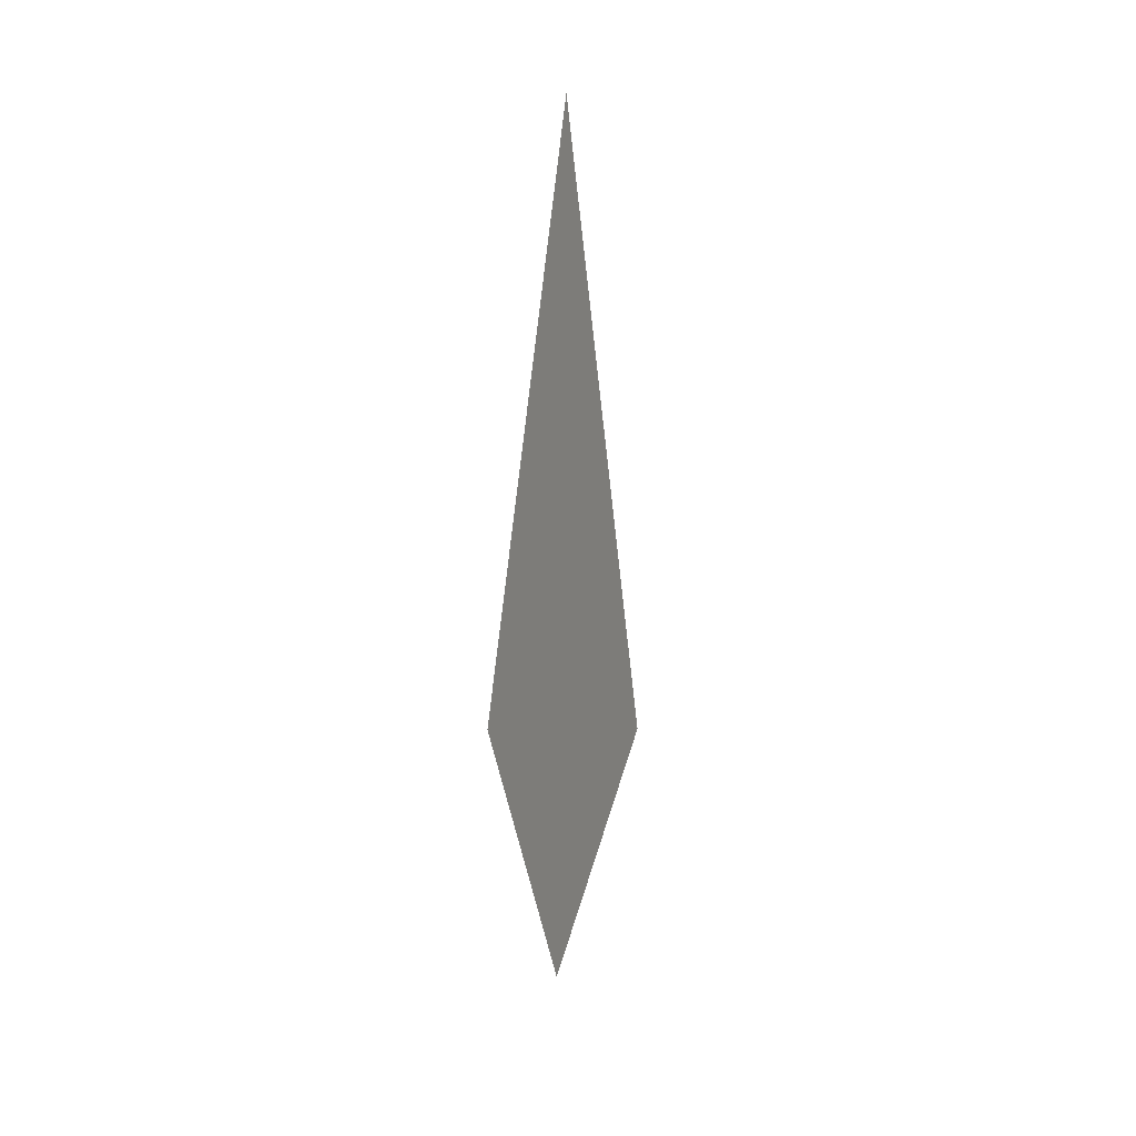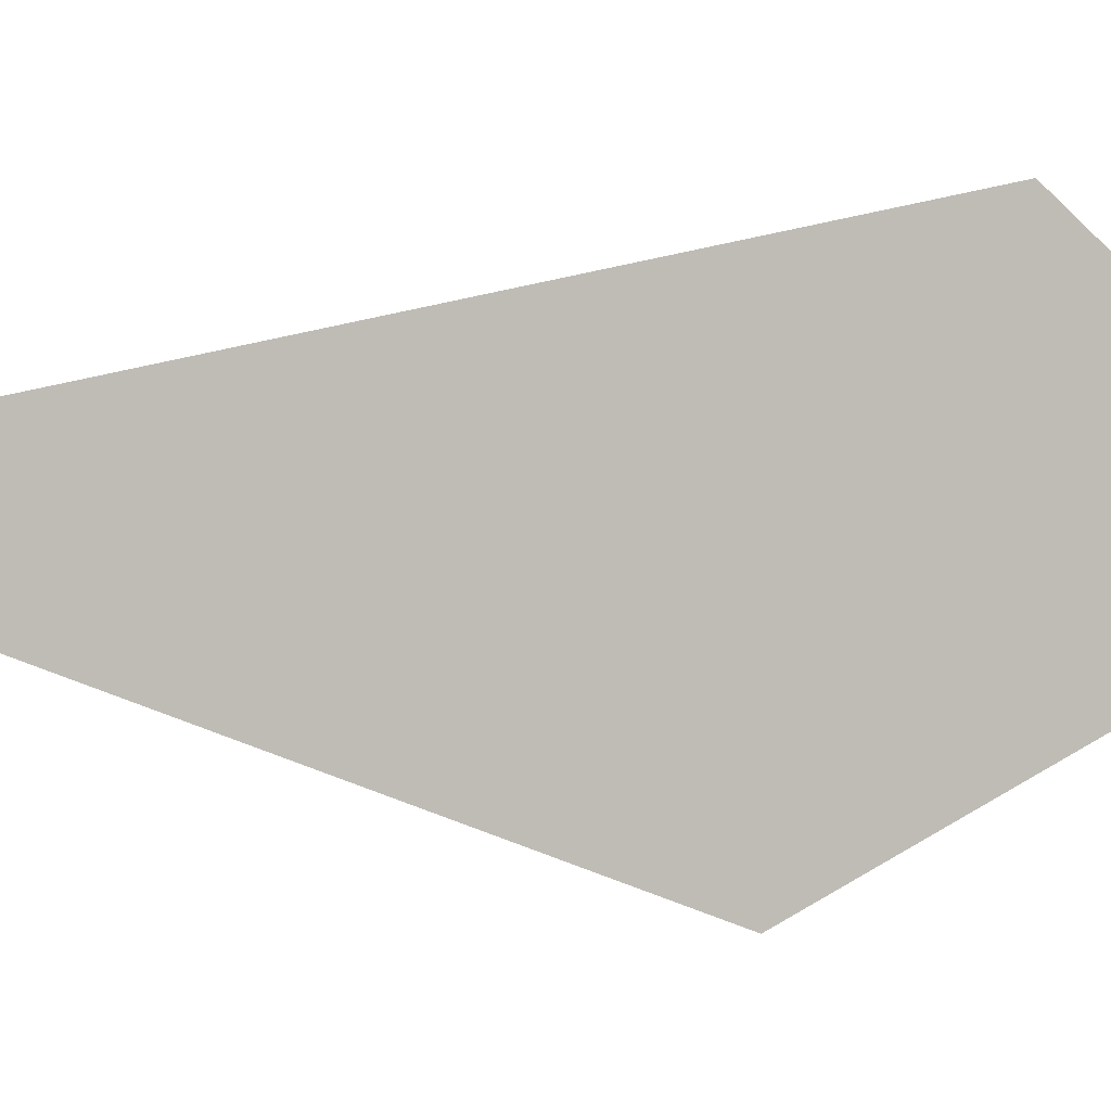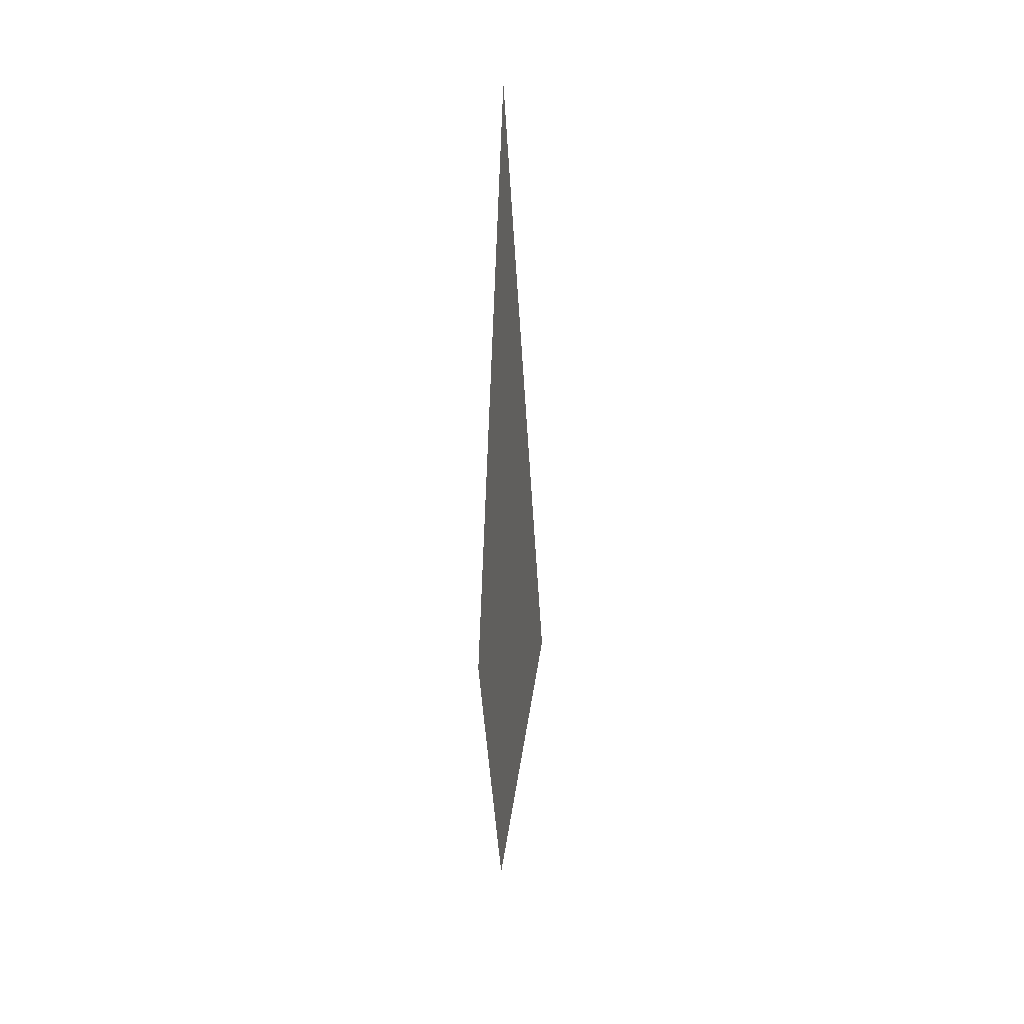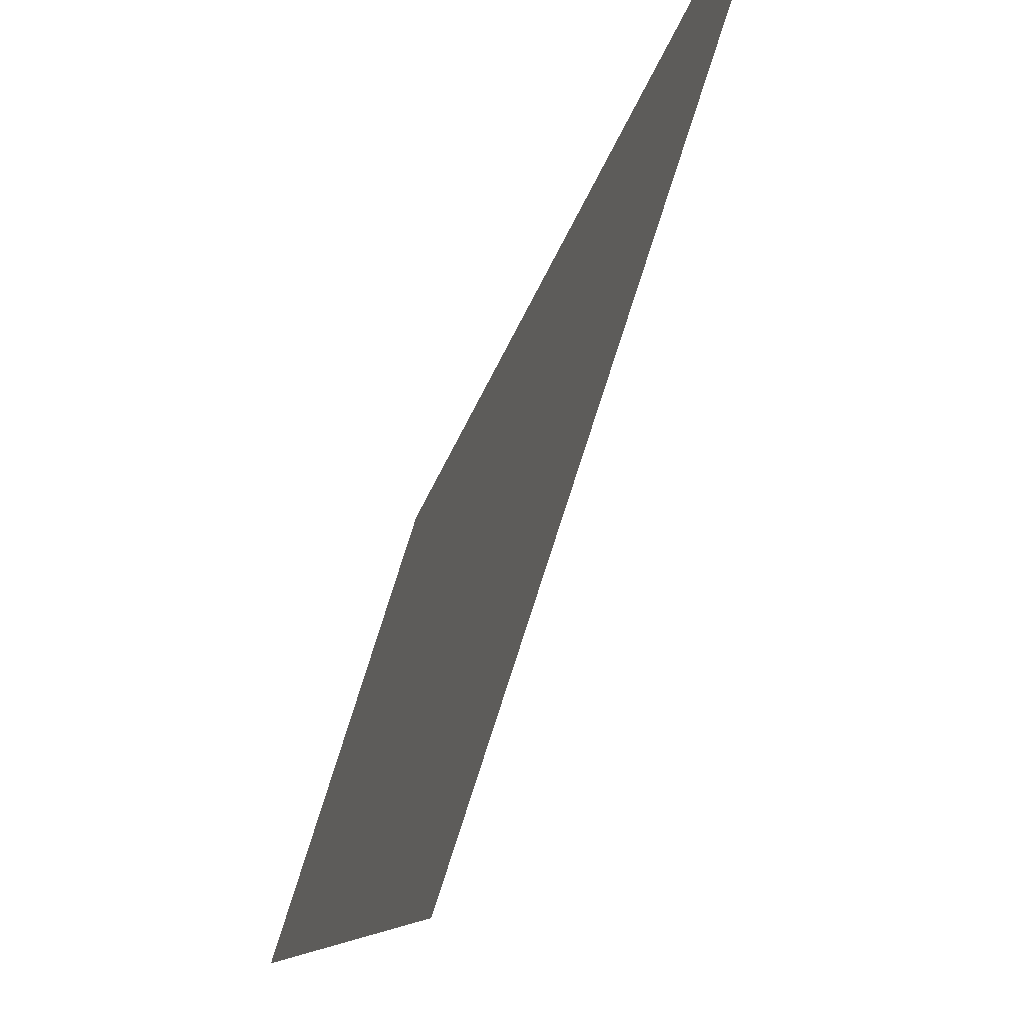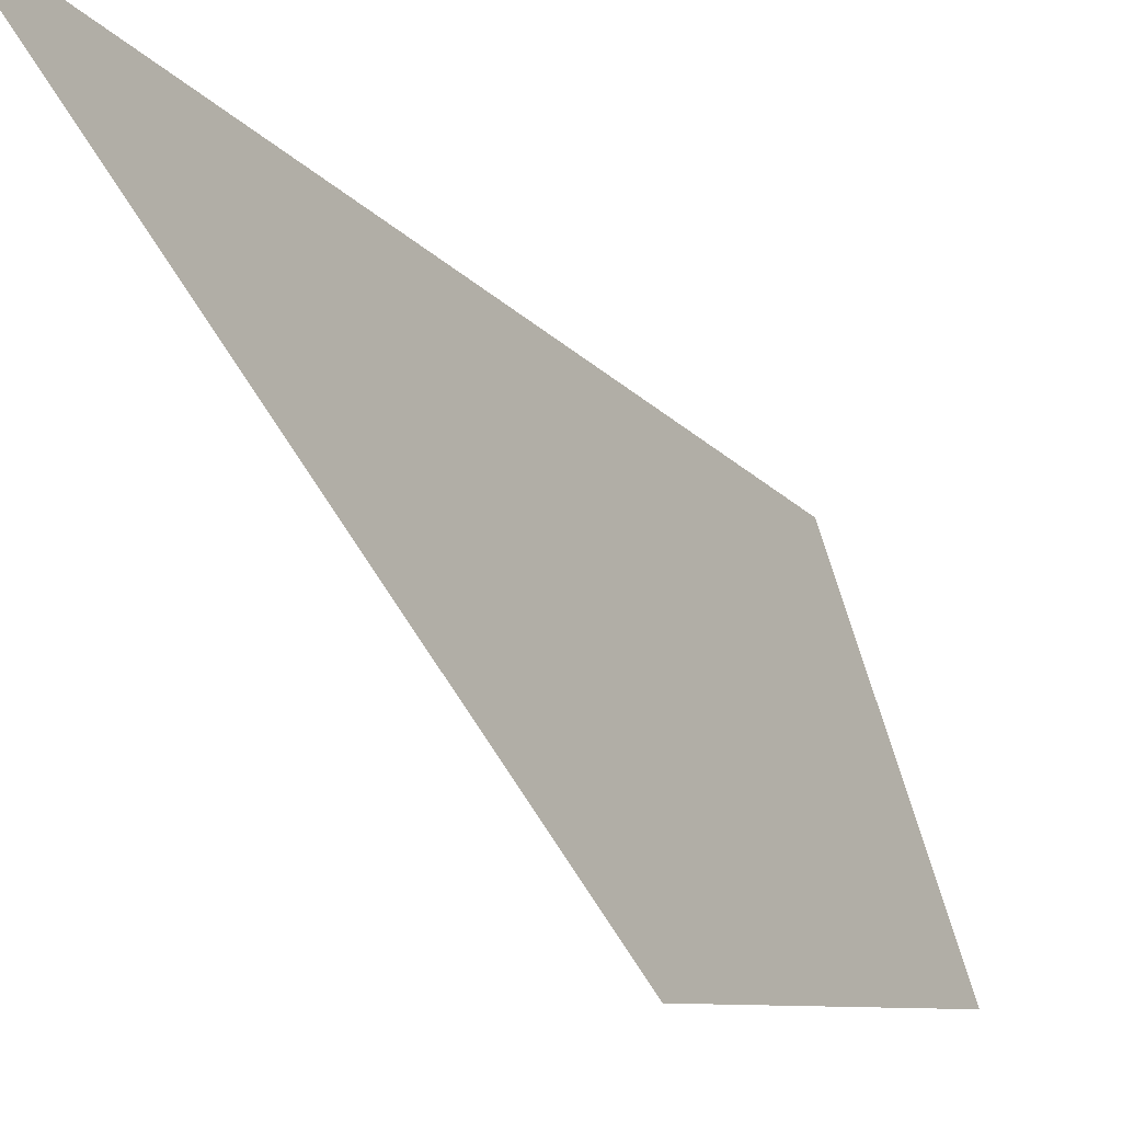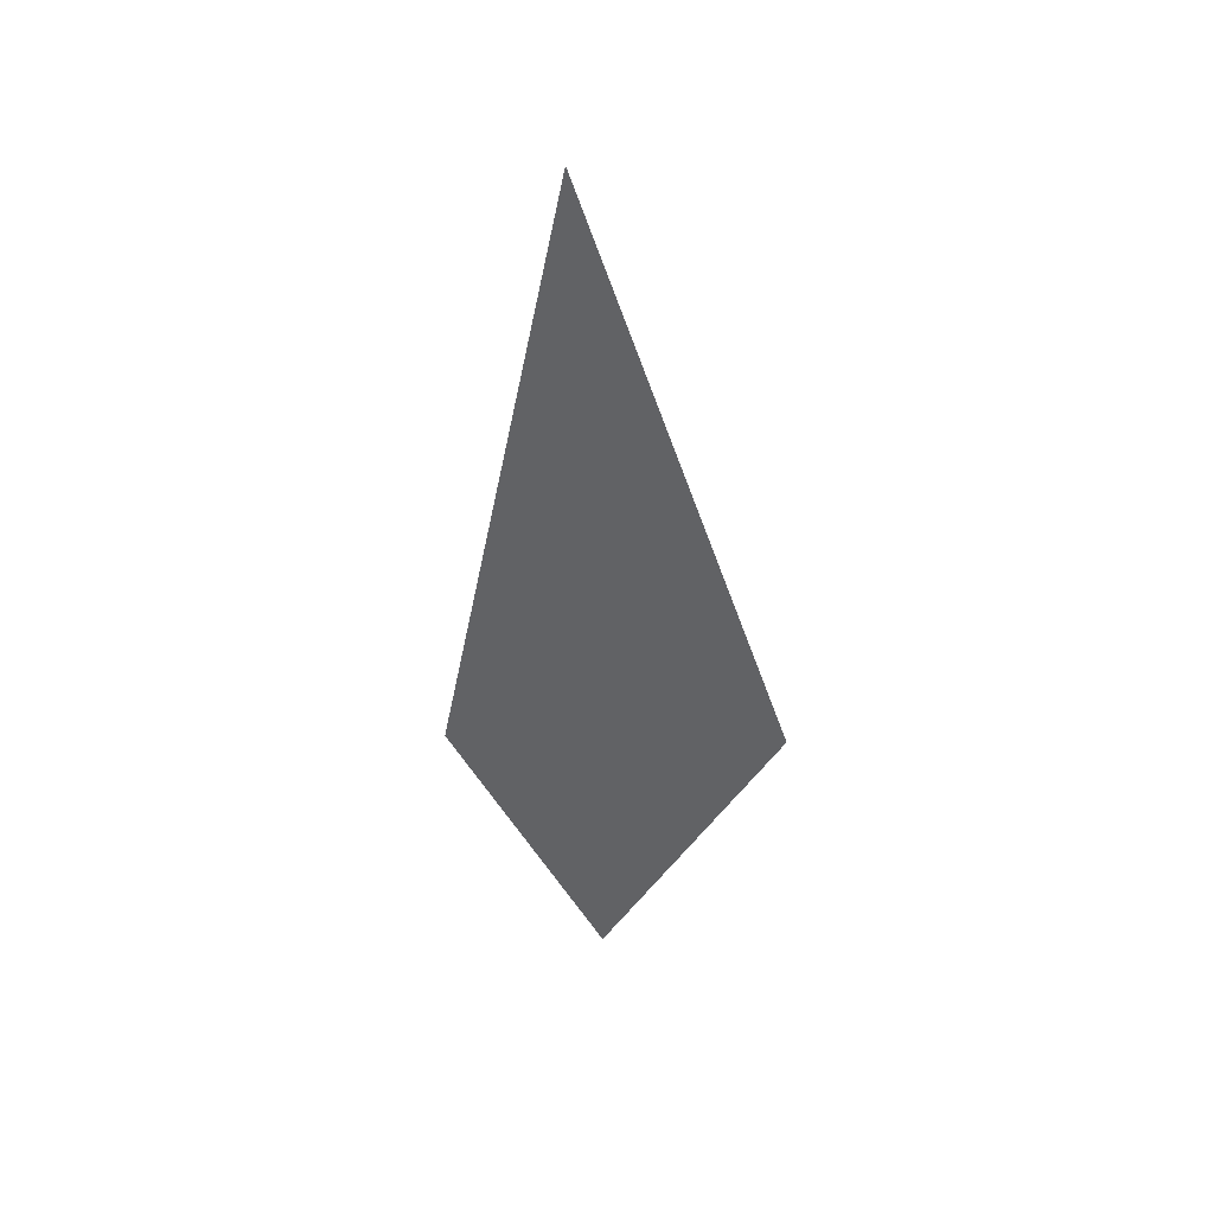
<metadata>
{"format":"obj","ext":"obj","renderer":"f3d","projection":"perspective","resolution":1024,"background":"white","views":[{"elev":17.0,"azim":-159.1,"up":"+Y"},{"elev":0.4,"azim":-105.6,"up":"+Z"},{"elev":19.9,"azim":-172.3,"up":"+Y"},{"elev":-38.9,"azim":163.1,"up":"+Z"},{"elev":-38.0,"azim":-148.5,"up":"+Z"},{"elev":40.5,"azim":109.8,"up":"+Y"}]}
</metadata>
<code>
o Plane
v -0.006244 0.7282 -0.4047
v 0 1.975 0.06567
v -0 -0.05 0
v -0.05764 0.4355 0.4037
f 1 3 4 2
l 1 4

</code>
